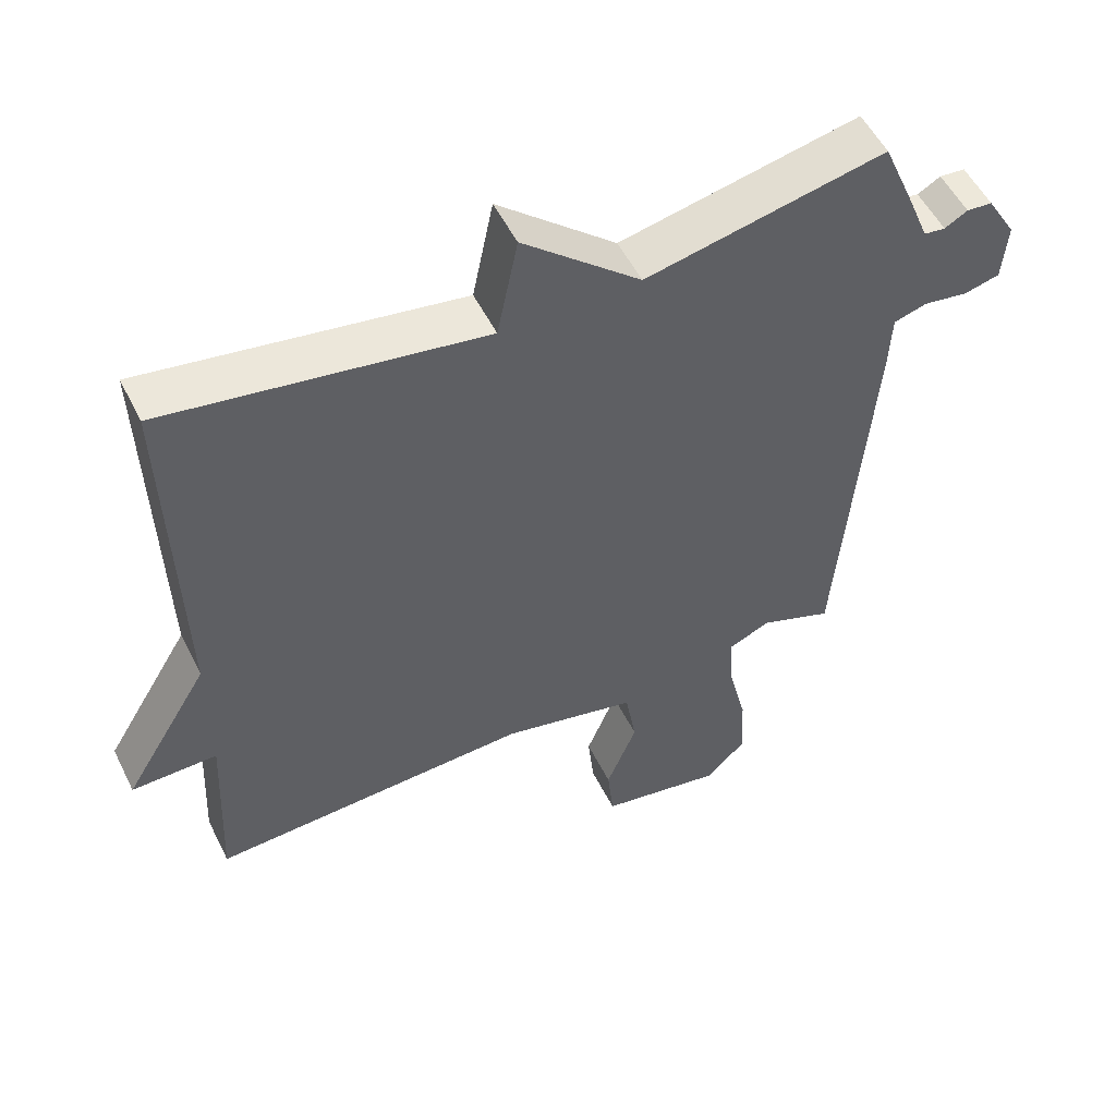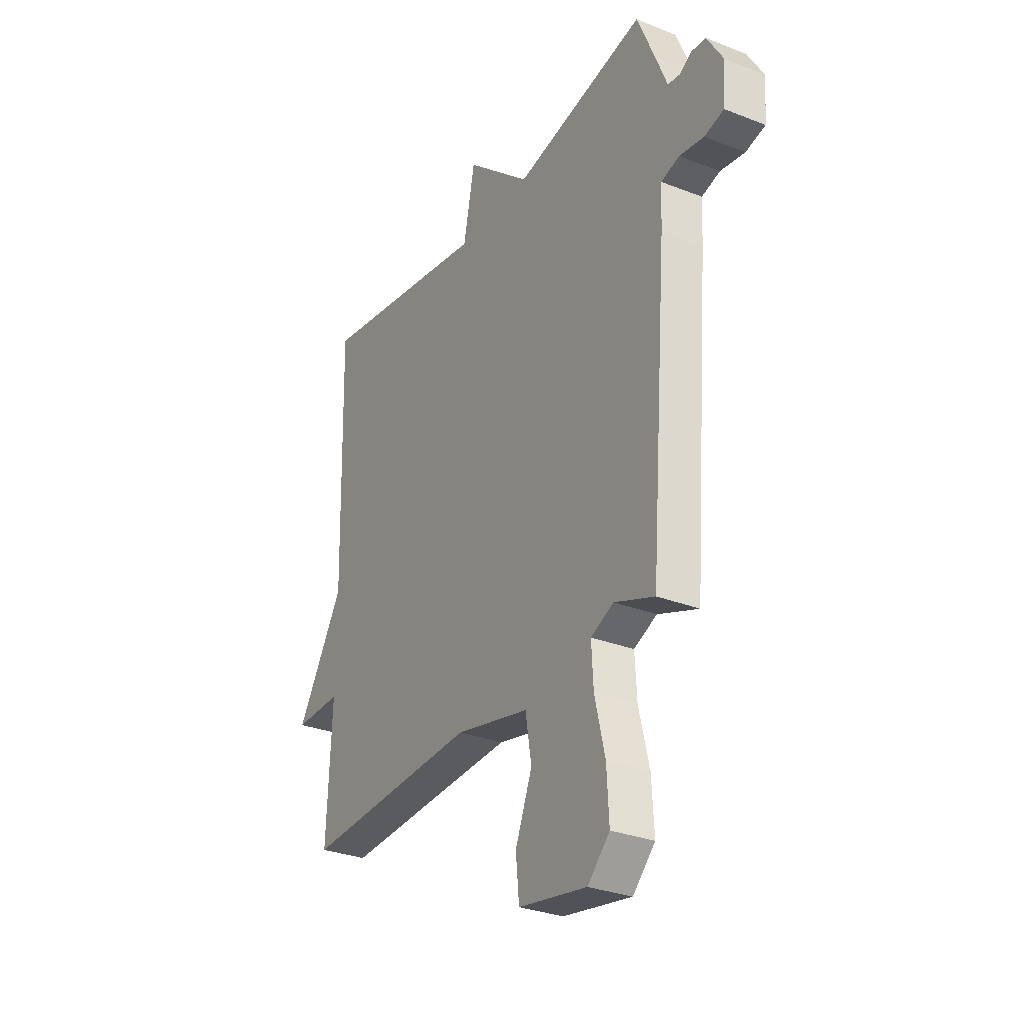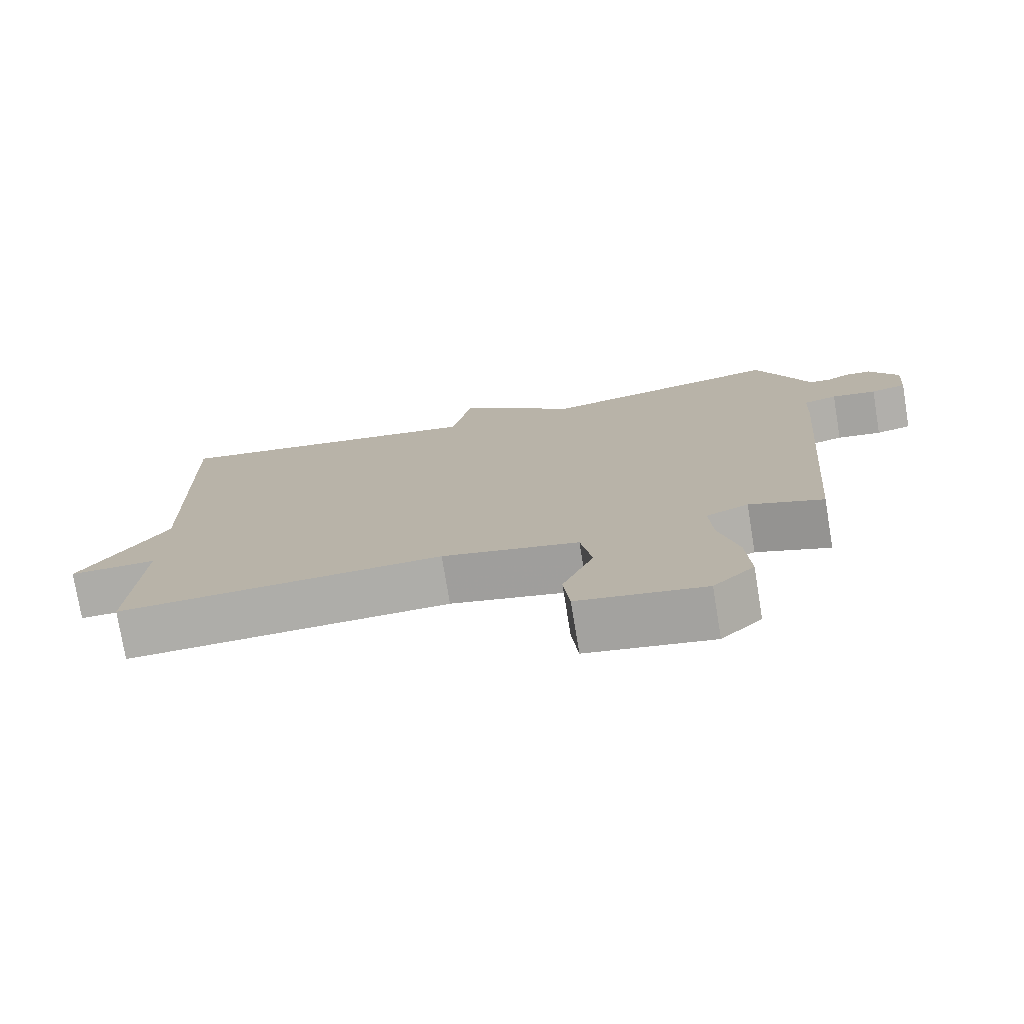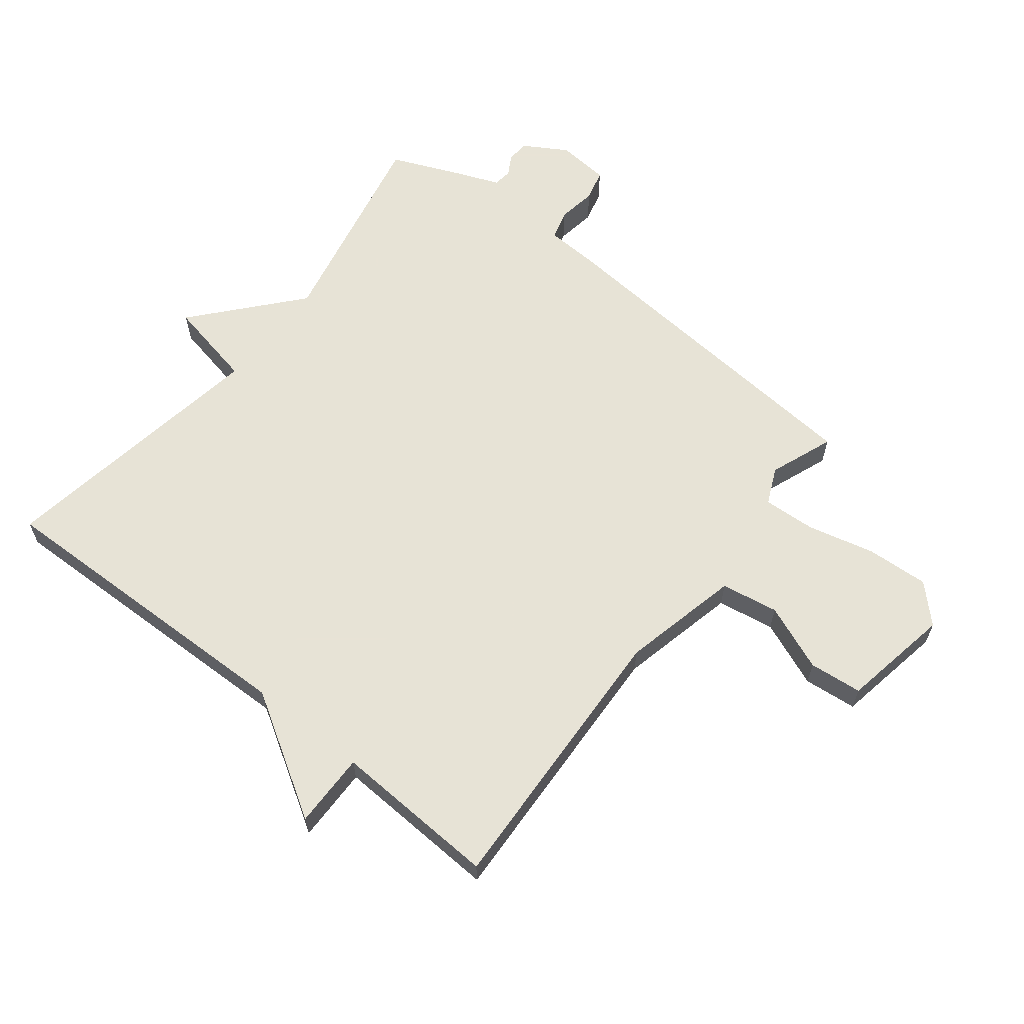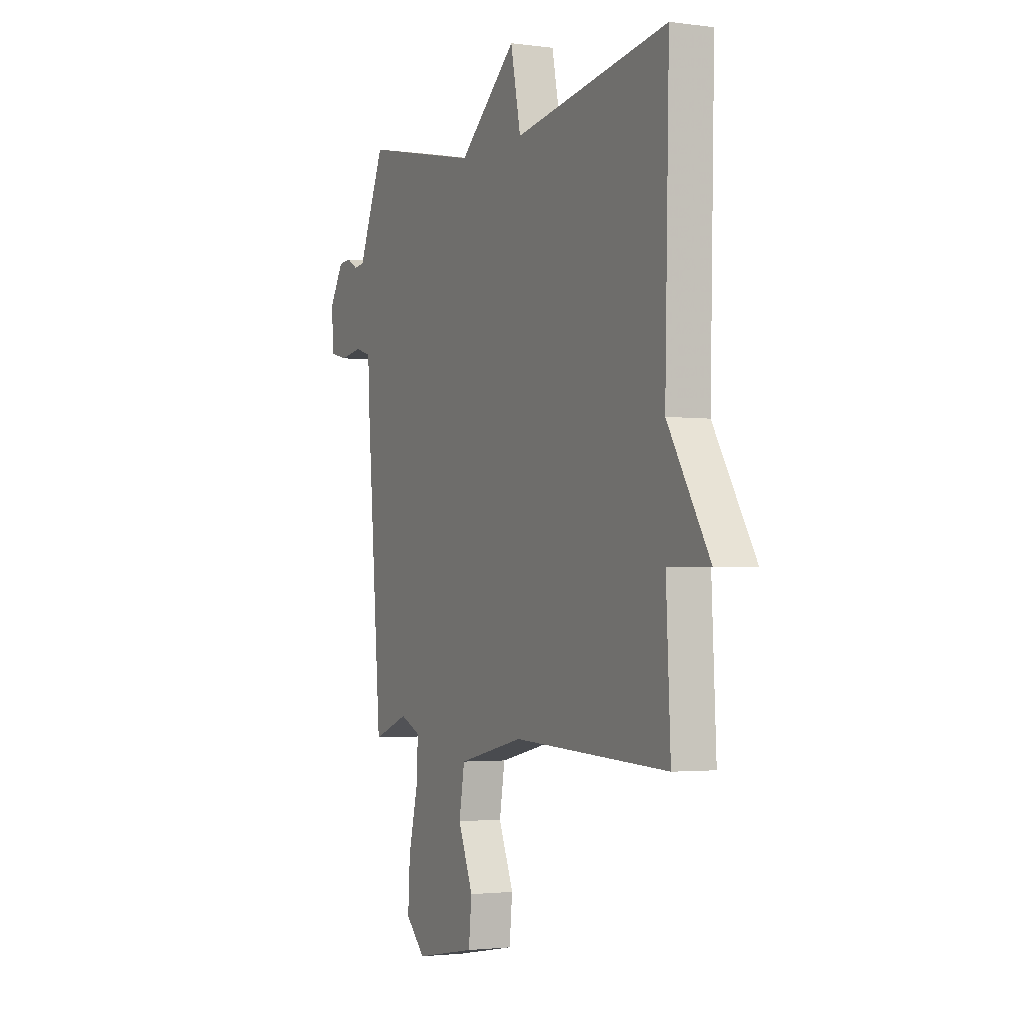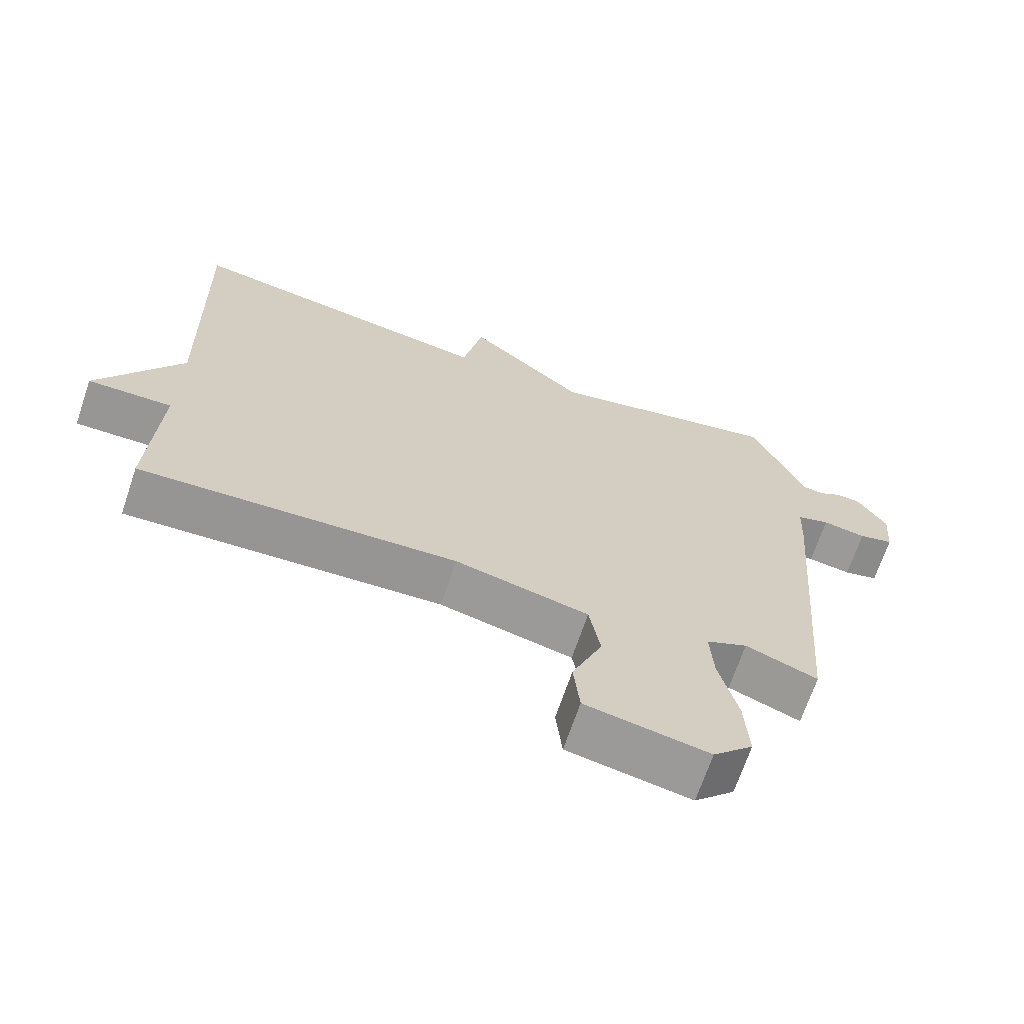
<metadata>
{"format":"obj","ext":"obj","renderer":"f3d","projection":"perspective","resolution":1024,"background":"white","views":[{"elev":53.3,"azim":153.9,"up":"+Z"},{"elev":-30.3,"azim":-119.7,"up":"+Z"},{"elev":-76.4,"azim":-170.7,"up":"+Z"},{"elev":62.6,"azim":128.3,"up":"+Y"},{"elev":-2.4,"azim":64.2,"up":"+Z"},{"elev":-68.2,"azim":161.4,"up":"+Z"}]}
</metadata>
<code>
v 0.5 0.07 0.5
v 0.487 0.07 -0.029
v 0.61 0.07 -0.231
v 0.487 0.07 -0.229
v 0.5 0.07 -0.5
v 0.039 0.07 -0.478
v -0.155 0.07 -0.522
v -0.171 0.07 -0.616
v -0.127 0.07 -0.725
v -0.136 0.07 -0.812
v -0.315 0.07 -0.844
v -0.373 0.07 -0.786
v -0.367 0.07 -0.684
v -0.34 0.07 -0.573
v -0.335 0.07 -0.487
v -0.395 0.07 -0.46
v -0.5 0.07 -0.5
v -0.546 0.07 0.069
v -0.55 0.07 0.154
v -0.598 0.07 0.168
v -0.662 0.07 0.158
v -0.713 0.07 0.171
v -0.72 0.07 0.257
v -0.678 0.07 0.327
v -0.641 0.07 0.33
v -0.608 0.07 0.311
v -0.577 0.07 0.315
v -0.548 0.07 0.387
v -0.5 0.07 0.5
v -0.155 0.07 0.427
v 0.015 0.07 0.574
v 0.045 0.07 0.427
v 0.5 0 0.5
v 0.487 0 -0.029
v 0.61 0 -0.231
v 0.487 0 -0.229
v 0.5 0 -0.5
v 0.039 0 -0.478
v -0.155 0 -0.522
v -0.171 0 -0.616
v -0.127 0 -0.725
v -0.136 0 -0.812
v -0.315 0 -0.844
v -0.373 0 -0.786
v -0.367 0 -0.684
v -0.34 0 -0.573
v -0.335 0 -0.487
v -0.395 0 -0.46
v -0.5 0 -0.5
v -0.546 0 0.069
v -0.55 0 0.154
v -0.598 0 0.168
v -0.662 0 0.158
v -0.713 0 0.171
v -0.72 0 0.257
v -0.678 0 0.327
v -0.641 0 0.33
v -0.608 0 0.311
v -0.577 0 0.315
v -0.548 0 0.387
v -0.5 0 0.5
v -0.155 0 0.427
v 0.015 0 0.574
v 0.045 0 0.427
f 30 31 32
f 27 28 29 30
f 27 30 32
f 24 25 26
f 23 24 26
f 22 23 26
f 21 22 26
f 20 21 26
f 19 20 26 27
f 16 17 18 19
f 32 1 2
f 27 32 2
f 19 27 2
f 16 19 2
f 15 16 2
f 12 13 14
f 11 12 14
f 10 11 14
f 9 10 14
f 8 9 14
f 7 8 14 15
f 4 5 6
f 7 15 2
f 6 7 2
f 4 6 2
f 2 3 4
f 64 63 62
f 62 61 60 59
f 64 62 59
f 58 57 56
f 58 56 55
f 58 55 54
f 58 54 53
f 58 53 52
f 59 58 52 51
f 51 50 49 48
f 34 33 64
f 34 64 59
f 34 59 51
f 34 51 48
f 34 48 47
f 46 45 44
f 46 44 43
f 46 43 42
f 46 42 41
f 46 41 40
f 47 46 40 39
f 38 37 36
f 34 47 39
f 34 39 38
f 34 38 36
f 36 35 34
f 1 33 34 2
f 2 34 35 3
f 3 35 36 4
f 4 36 37 5
f 5 37 38 6
f 6 38 39 7
f 7 39 40 8
f 8 40 41 9
f 9 41 42 10
f 10 42 43 11
f 11 43 44 12
f 12 44 45 13
f 13 45 46 14
f 14 46 47 15
f 15 47 48 16
f 16 48 49 17
f 17 49 50 18
f 18 50 51 19
f 19 51 52 20
f 20 52 53 21
f 21 53 54 22
f 22 54 55 23
f 23 55 56 24
f 24 56 57 25
f 25 57 58 26
f 26 58 59 27
f 27 59 60 28
f 28 60 61 29
f 29 61 62 30
f 30 62 63 31
f 31 63 64 32
f 32 64 33 1

</code>
